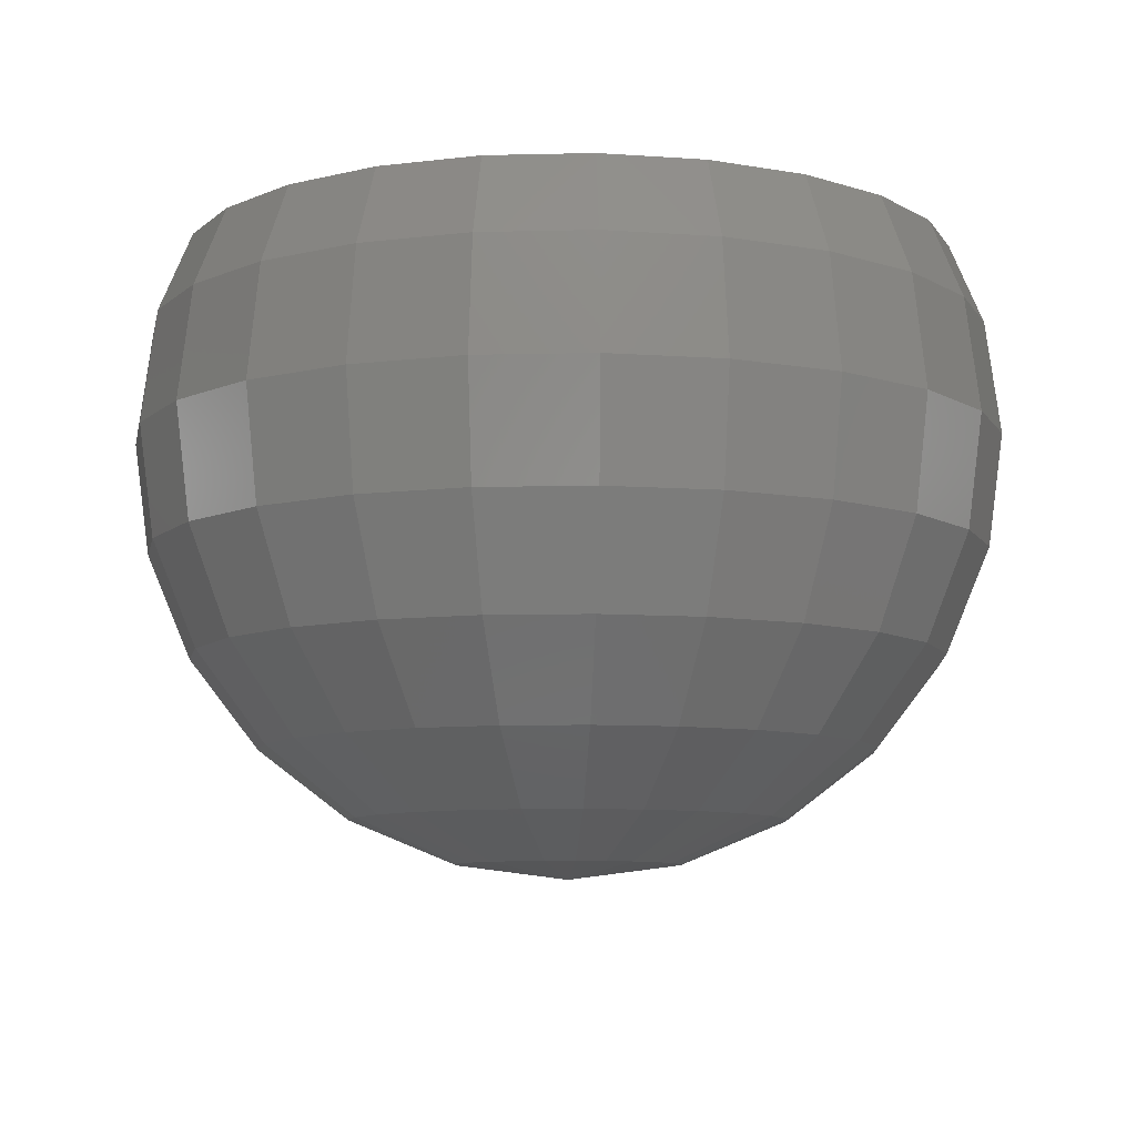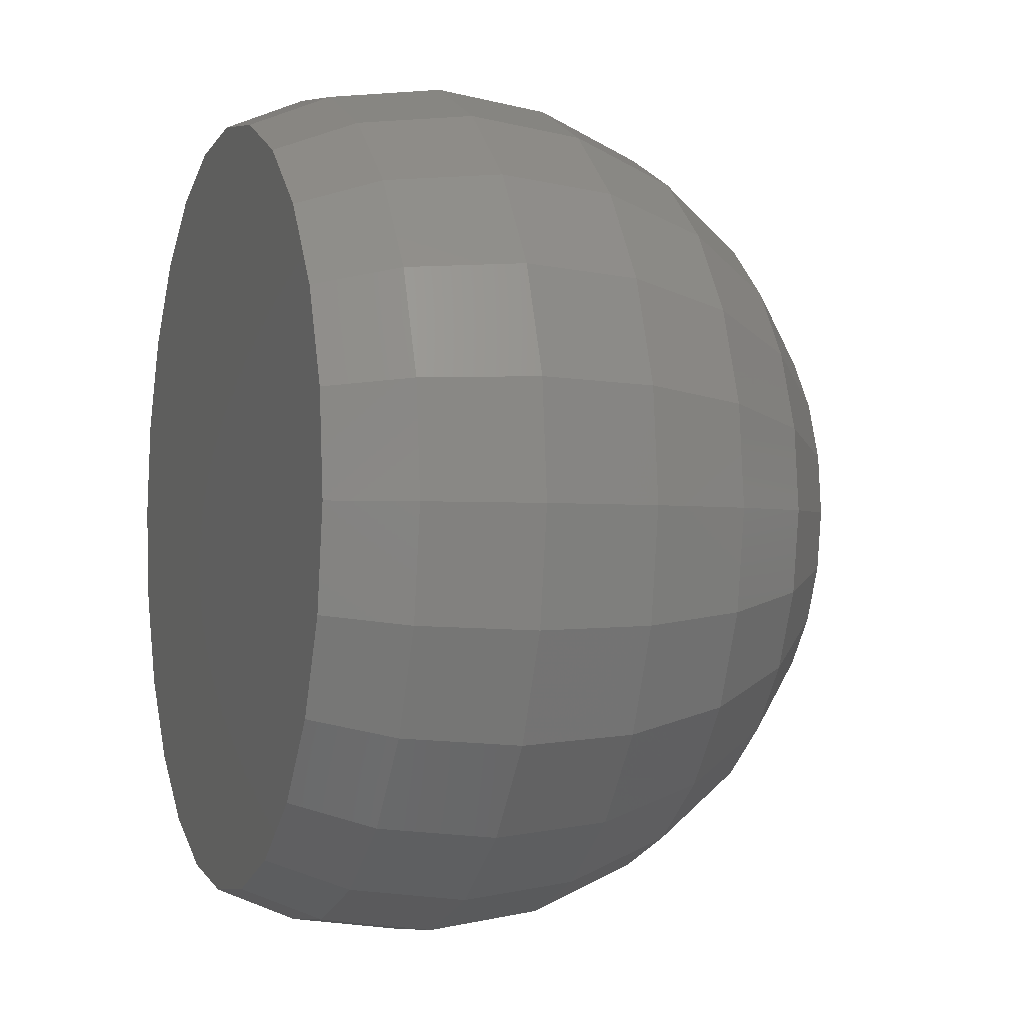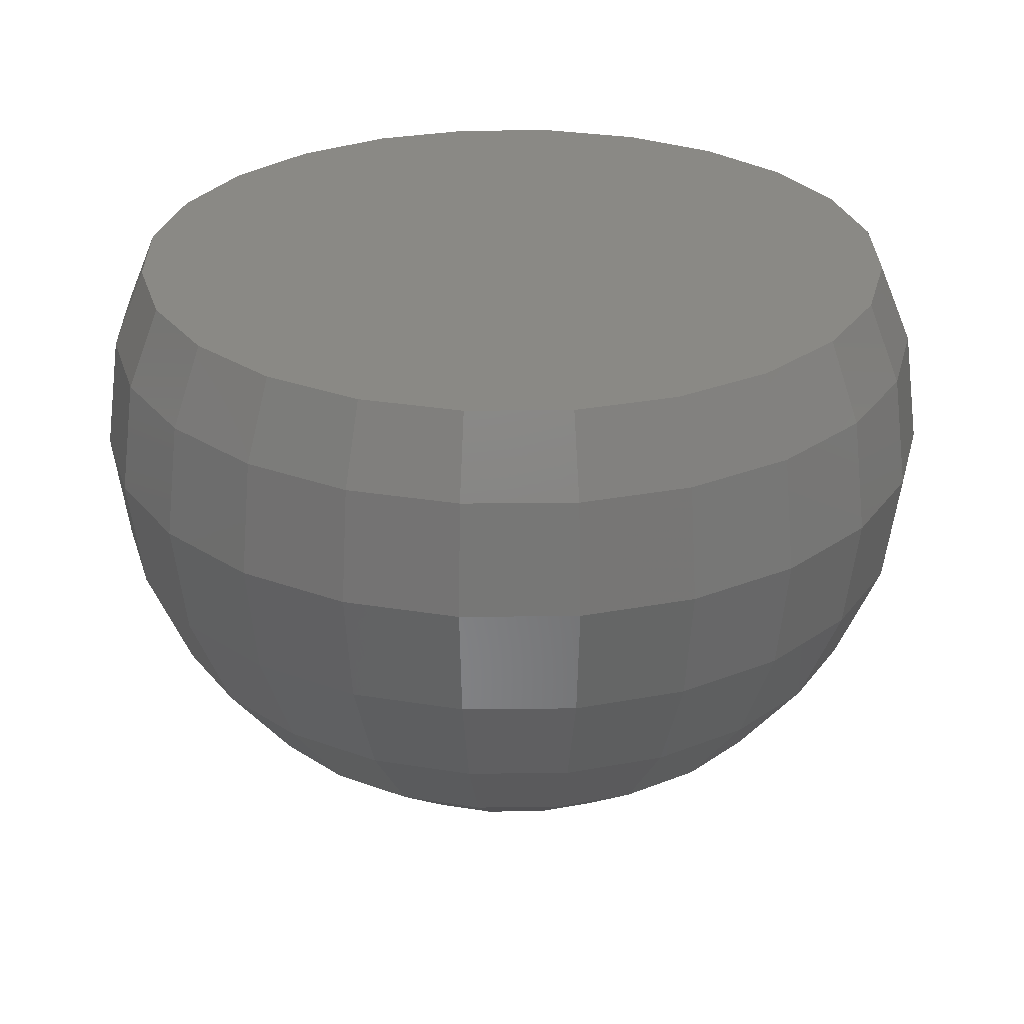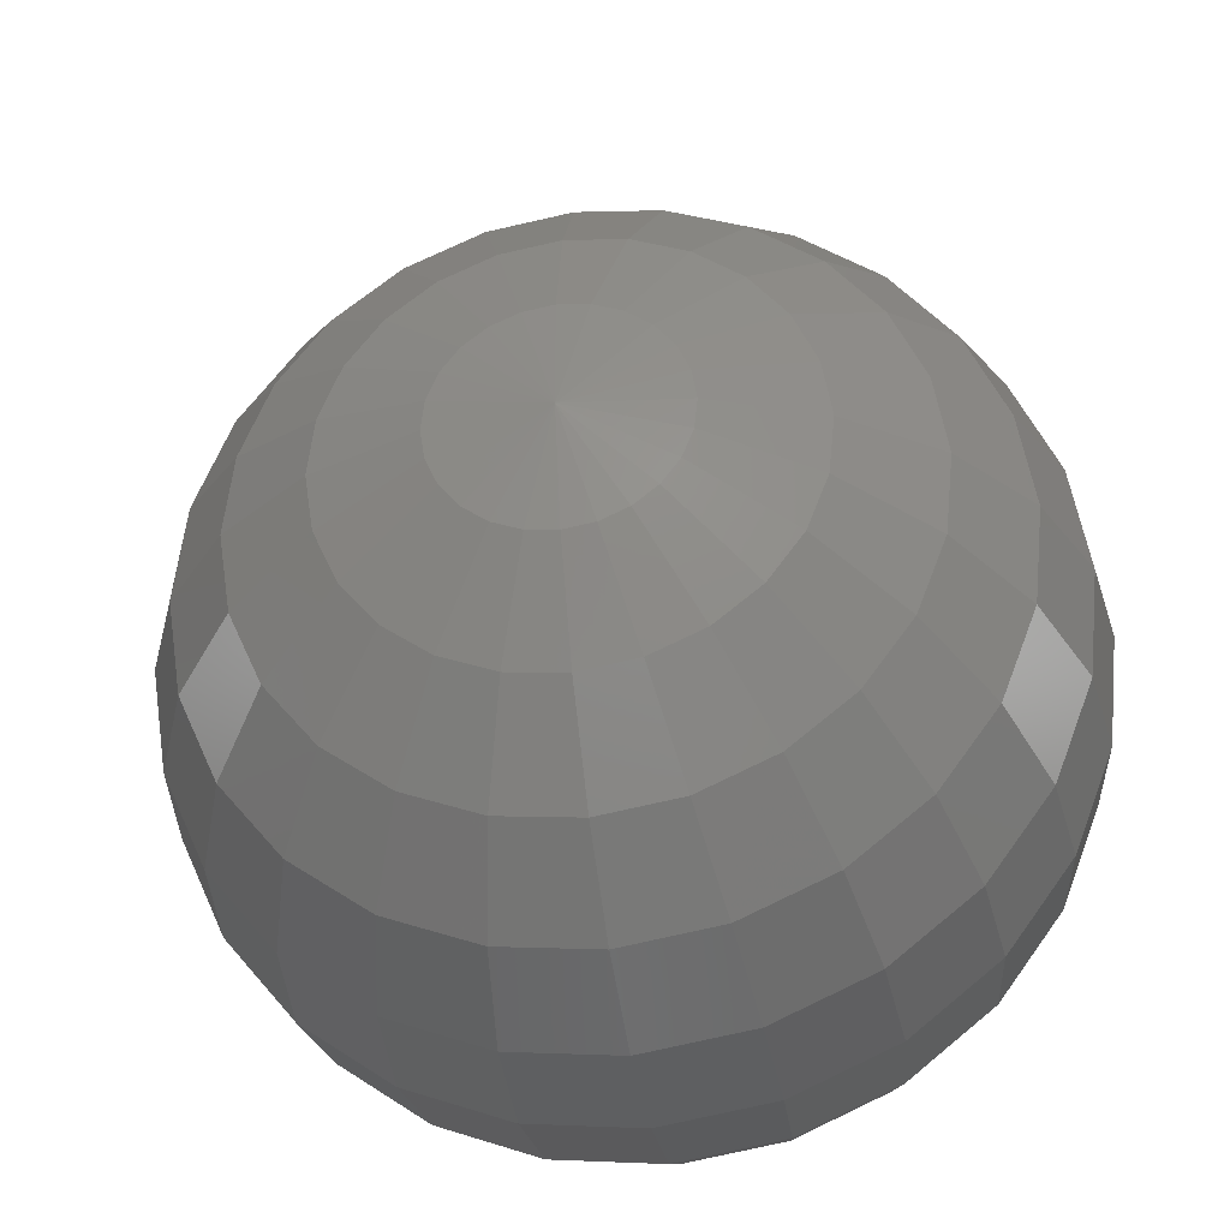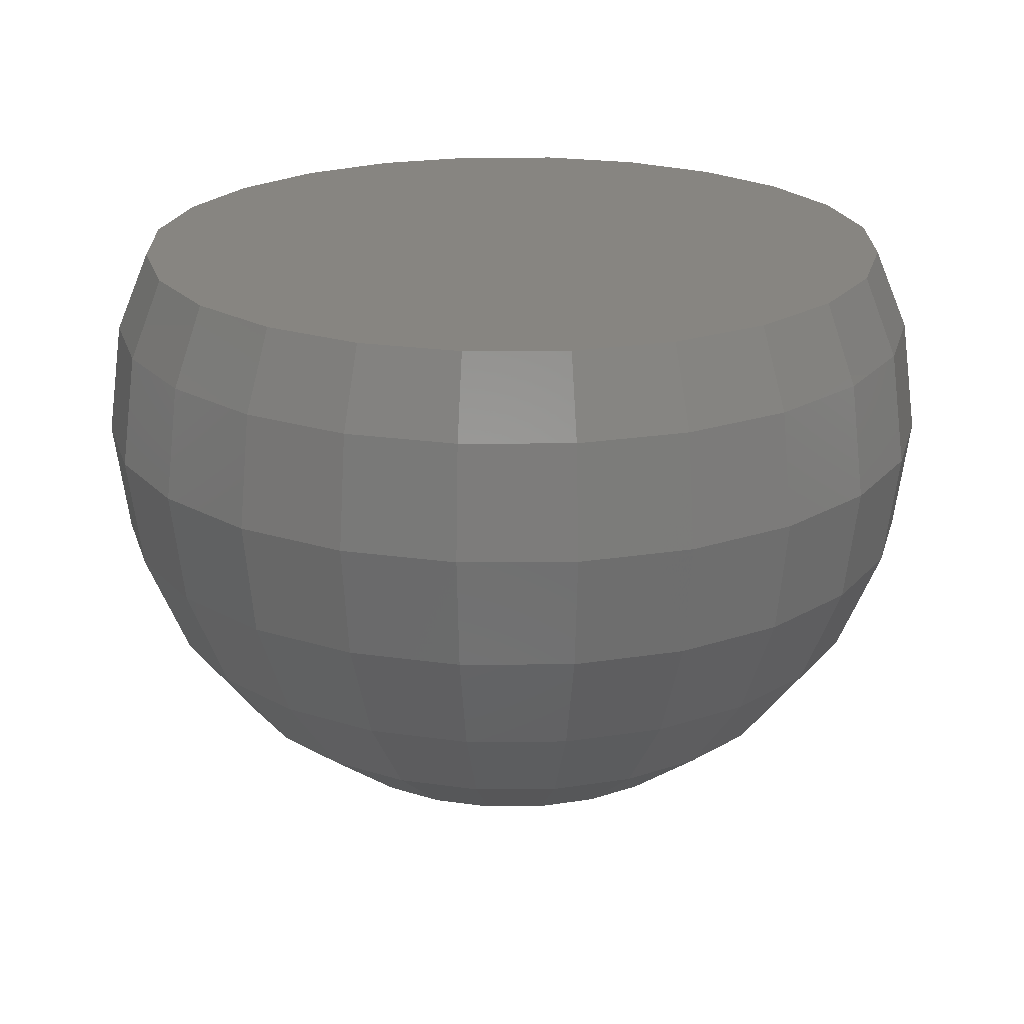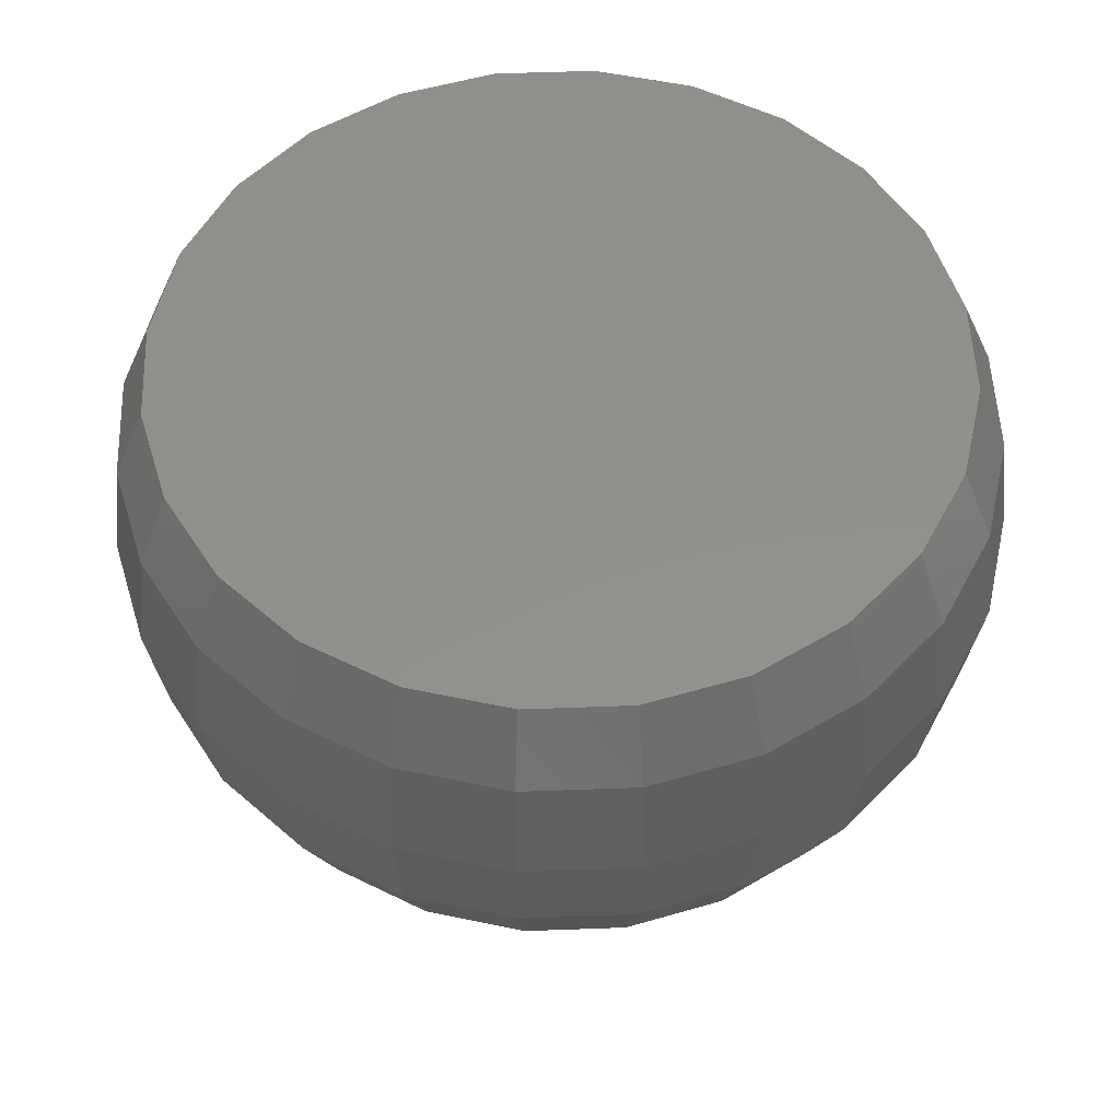
<metadata>
{"format":"stl","ext":"stl","renderer":"f3d","projection":"perspective","resolution":1024,"background":"white","views":[{"elev":-8.4,"azim":-5.2,"up":"+Z"},{"elev":-2.5,"azim":70.5,"up":"+Y"},{"elev":28.3,"azim":110.0,"up":"+Z"},{"elev":-33.1,"azim":-171.2,"up":"+Y"},{"elev":21.7,"azim":110.3,"up":"+Z"},{"elev":53.6,"azim":-131.3,"up":"+Z"}]}
</metadata>
<code>
# stl→obj: 193 verts, 382 faces
v 7.529 -1.113 2.27
v 7.499 -0.9865 2.4
v 7.512 -1.117 2.4
v 7.516 -0.987 2.27
v 7.529 -1.113 2.529
v 7.516 -0.987 2.529
v 7.578 -1.101 2.15
v 7.566 -0.9883 2.15
v 7.793 -0.6183 2.15
v 7.756 -0.7427 2.046
v 7.831 -0.6883 2.046
v 7.701 -0.6848 2.15
v 8.037 -0.8756 1.917
v 8.003 -0.8703 1.917
v 8 -1 1.9
v 7.536 -0.8621 2.529
v 7.519 -0.8573 2.4
v 7.587 -0.7467 2.27
v 7.536 -0.8621 2.27
v 7.573 -0.7377 2.4
v 7.899 -1.34 2.046
v 7.869 -1.214 1.967
v 7.815 -1.302 2.046
v 7.929 -1.24 1.967
v 7.618 -1.207 2.15
v 7.574 -1.231 2.27
v 7.584 -0.8764 2.15
v 7.559 -1.239 2.4
v 7.786 -0.8689 1.967
v 7.698 -0.8146 2.046
v 7.828 -0.818 1.967
v 7.911 -0.9058 1.917
v 7.881 -0.7796 1.967
v 7.938 -0.8859 1.917
v 7.63 -0.7729 2.15
v 7.667 -0.6485 2.27
v 7.66 -0.8991 2.046
v 7.97 -0.8738 1.917
v 7.688 -1.169 2.046
v 7.655 -1.083 2.046
v 7.906 -1.089 1.917
v 7.818 -1.172 1.967
v 7.932 -1.111 1.917
v 7.685 -1.299 2.15
v 7.648 -1.333 2.27
v 7.963 -1.124 1.917
v 8.03 -1.126 1.917
v 7.997 -1.13 1.917
v 7.917 -0.6552 2.046
v 7.942 -0.7562 1.967
v 7.993 -1.251 1.967
v 8.007 -0.7494 1.967
v 7.886 -1.062 1.917
v 7.78 -1.119 1.967
v 7.76 -0.9286 1.967
v 7.749 -0.9933 1.967
v 7.646 -0.9905 2.046
v 7.876 -0.9631 1.917
v 7.889 -0.9321 1.917
v 7.756 -1.058 1.967
v 7.874 -1.03 1.917
v 7.87 -0.9965 1.917
v 8.426 -0.7692 2.529
v 8.488 -0.8833 2.4
v 8.471 -0.8873 2.529
v 8.441 -0.7611 2.4
v 8.464 -1.138 2.27
v 8.37 -1.227 2.15
v 8.413 -1.253 2.27
v 8.416 -1.124 2.15
v 8.422 -0.8989 2.15
v 8.312 -0.831 2.046
v 8.345 -0.9175 2.046
v 8.382 -0.7931 2.15
v 8.231 -1.426 2.529
v 8.345 -1.364 2.4
v 8.239 -1.441 2.4
v 8.333 -1.352 2.529
v 8.262 -0.5727 2.4
v 8.138 -0.5357 2.27
v 8.253 -0.5872 2.27
v 8.143 -0.5194 2.4
v 8.426 -0.7692 2.27
v 8.471 -0.8873 2.27
v 8.427 -1.262 2.4
v 8.333 -1.352 2.27
v 8.481 -1.143 2.4
v 8.434 -1.012 2.15
v 8.484 -1.013 2.27
v 8.113 -1.471 2.529
v 8.117 -1.488 2.4
v 8.231 -1.426 2.27
v 8.34 -1.101 2.046
v 8.251 -1.007 1.967
v 8.24 -1.071 1.967
v 8.354 -1.01 2.046
v 8.253 -0.5872 2.529
v 8.138 -0.5357 2.529
v 8.413 -1.253 2.529
v 8.464 -1.138 2.529
v 8.244 -0.9416 1.967
v 8.299 -1.315 2.15
v 8.13 -1.003 1.917
v 8.126 -0.9698 1.917
v 8.207 -1.382 2.15
v 8.302 -1.185 2.046
v 8.214 -1.131 1.967
v 7.987 -1.484 2.27
v 8.101 -1.422 2.15
v 7.988 -1.434 2.15
v 8.113 -1.471 2.27
v 8.244 -1.257 2.046
v 8.172 -1.182 1.967
v 8.169 -1.312 2.046
v 7.747 -1.413 2.529
v 7.857 -1.481 2.4
v 7.738 -1.427 2.4
v 7.862 -1.464 2.529
v 8.227 -0.6299 2.15
v 8.101 -0.6601 2.046
v 8.185 -0.6978 2.046
v 8.124 -0.5837 2.15
v 8.257 -0.7561 2.046
v 8.315 -0.7013 2.15
v 8.114 -0.9382 1.917
v 8.182 -0.8276 1.967
v 8.131 -0.7863 1.967
v 8.352 -0.6669 2.27
v 8.111 -1.068 1.917
v 8.089 -1.094 1.917
v 8.124 -1.037 1.917
v 7.862 -1.464 2.27
v 7.987 -1.501 2.4
v 8.119 -1.22 1.967
v 8.083 -1.345 2.046
v 8.22 -0.8805 1.967
v 7.887 -0.529 2.529
v 7.761 -0.5592 2.4
v 7.883 -0.5124 2.4
v 7.769 -0.5742 2.529
v 7.987 -1.484 2.529
v 8.094 -0.9107 1.917
v 7.769 -0.5742 2.27
v 7.887 -0.529 2.27
v 8.013 -0.5159 2.27
v 7.899 -0.5777 2.15
v 8.012 -0.5659 2.15
v 8.01 -0.6456 2.046
v 7.99 -1.354 2.046
v 8.058 -1.244 1.967
v 7.876 -1.416 2.15
v 8.071 -0.7597 1.967
v 7.747 -1.413 2.27
v 7.773 -1.37 2.15
v 7.648 -1.333 2.529
v 7.636 -1.345 2.4
v 8.068 -0.8894 1.917
v 8.062 -1.114 1.917
v 7.574 -1.231 2.529
v 7.587 -0.7467 2.529
v 7.655 -0.6361 2.4
v 7.667 -0.6485 2.529
v 8.013 -0.4988 2.4
v 8.013 -0.5159 2.529
v 8.501 -1.013 2.4
v 8.364 -0.6551 2.4
v 8.352 -0.6669 2.529
v 8.484 -1.013 2.529
v 7.743 -1.244 2.046
v 8.213 -1.393 2.62
v 8.307 -1.324 2.62
v 8.104 -1.434 2.62
v 8.446 -1.012 2.62
v 8.434 -0.896 2.62
v 8.324 -0.6928 2.62
v 8.234 -0.6194 2.62
v 8.127 -0.5719 2.62
v 7.572 -0.8729 2.62
v 7.554 -0.988 2.62
v 7.566 -1.104 2.62
v 7.619 -0.7664 2.62
v 8.393 -0.7872 2.62
v 8.381 -1.234 2.62
v 8.428 -1.127 2.62
v 7.787 -0.6074 2.62
v 7.693 -0.6759 2.62
v 7.676 -1.307 2.62
v 7.766 -1.381 2.62
v 7.873 -1.428 2.62
v 7.607 -1.213 2.62
v 7.896 -0.5657 2.62
v 8.012 -0.5536 2.62
v 7.988 -1.446 2.62
f 1 2 3
f 2 1 4
f 2 5 3
f 5 2 6
f 7 4 1
f 4 7 8
f 9 10 11
f 10 9 12
f 13 14 15
f 2 16 6
f 16 2 17
f 18 17 19
f 17 18 20
f 21 22 23
f 22 21 24
f 19 2 4
f 2 19 17
f 25 1 26
f 1 25 7
f 27 4 8
f 4 27 19
f 26 3 28
f 3 26 1
f 29 10 30
f 10 29 31
f 32 33 31
f 33 32 34
f 12 18 35
f 18 12 36
f 35 19 27
f 19 35 18
f 30 27 37
f 27 30 35
f 15 38 34
f 39 7 25
f 7 39 40
f 22 41 42
f 41 22 43
f 44 26 45
f 26 44 25
f 15 43 46
f 24 43 22
f 43 24 46
f 47 15 48
f 33 49 11
f 49 33 50
f 51 46 24
f 46 51 48
f 31 11 10
f 11 31 33
f 14 38 15
f 38 52 50
f 52 38 14
f 34 50 33
f 50 34 38
f 15 46 48
f 15 41 43
f 42 53 54
f 53 42 41
f 55 30 37
f 30 55 29
f 56 37 57
f 37 56 55
f 58 29 55
f 29 58 59
f 40 56 57
f 56 40 60
f 39 60 40
f 60 39 54
f 54 61 60
f 61 54 53
f 15 58 62
f 15 62 61
f 40 8 7
f 8 40 57
f 37 8 57
f 8 37 27
f 15 34 32
f 15 59 58
f 15 53 41
f 60 62 56
f 62 60 61
f 15 32 59
f 62 55 56
f 55 62 58
f 15 61 53
f 59 31 29
f 31 59 32
f 63 64 65
f 64 63 66
f 67 68 69
f 68 67 70
f 71 72 73
f 72 71 74
f 75 76 77
f 76 75 78
f 79 80 81
f 80 79 82
f 64 83 84
f 83 64 66
f 85 86 76
f 86 85 69
f 87 69 85
f 69 87 67
f 84 88 89
f 88 84 71
f 90 77 91
f 77 90 75
f 77 86 92
f 86 77 76
f 93 94 95
f 94 93 96
f 71 96 88
f 96 71 73
f 97 82 79
f 82 97 98
f 99 87 85
f 87 99 100
f 78 85 76
f 85 78 99
f 94 73 101
f 73 94 96
f 69 102 86
f 102 69 68
f 103 104 15
f 92 102 105
f 102 92 86
f 106 95 107
f 95 106 93
f 108 109 110
f 109 108 111
f 112 107 113
f 107 112 106
f 105 112 114
f 112 105 102
f 115 116 117
f 116 115 118
f 119 120 121
f 120 119 122
f 74 123 72
f 123 74 124
f 104 125 15
f 103 101 104
f 101 103 94
f 126 121 127
f 121 126 123
f 128 119 124
f 119 128 81
f 113 129 130
f 129 113 107
f 131 15 129
f 91 92 111
f 92 91 77
f 116 108 132
f 108 116 133
f 107 131 129
f 131 107 95
f 114 113 134
f 113 114 112
f 109 114 135
f 114 109 105
f 101 72 136
f 72 101 73
f 95 103 131
f 103 95 94
f 136 123 126
f 123 136 72
f 124 121 123
f 121 124 119
f 104 136 125
f 136 104 101
f 111 105 109
f 105 111 92
f 81 122 119
f 122 81 80
f 137 138 139
f 138 137 140
f 118 133 116
f 133 118 141
f 133 111 108
f 111 133 91
f 103 15 131
f 141 91 133
f 91 141 90
f 125 126 142
f 126 125 136
f 139 143 144
f 143 139 138
f 145 146 147
f 146 145 144
f 122 148 120
f 148 122 147
f 135 51 149
f 51 135 150
f 132 110 151
f 110 132 108
f 152 148 52
f 148 152 120
f 129 15 130
f 153 151 154
f 151 153 132
f 127 120 152
f 120 127 121
f 155 117 156
f 117 155 115
f 45 154 44
f 154 45 153
f 154 21 23
f 21 154 151
f 149 24 21
f 24 149 51
f 142 127 157
f 127 142 126
f 13 52 14
f 52 13 152
f 150 48 51
f 48 150 47
f 158 15 47
f 134 130 158
f 130 134 113
f 156 153 45
f 153 156 117
f 142 157 15
f 146 11 49
f 11 146 9
f 147 49 148
f 49 147 146
f 28 155 156
f 155 28 159
f 150 158 47
f 158 150 134
f 17 160 16
f 160 17 20
f 50 148 49
f 148 50 52
f 110 135 149
f 135 110 109
f 125 142 15
f 117 132 153
f 132 117 116
f 130 15 158
f 151 149 21
f 149 151 110
f 157 152 13
f 152 157 127
f 157 13 15
f 135 134 150
f 134 135 114
f 3 159 28
f 159 3 5
f 45 28 156
f 28 45 26
f 138 36 143
f 36 138 161
f 144 9 146
f 9 144 143
f 143 12 9
f 12 143 36
f 36 20 18
f 20 36 161
f 20 162 160
f 162 20 161
f 140 161 138
f 161 140 162
f 80 147 122
f 147 80 145
f 163 144 145
f 144 163 139
f 164 139 163
f 139 164 137
f 82 145 80
f 145 82 163
f 68 112 102
f 112 68 106
f 165 67 87
f 67 165 89
f 84 74 71
f 74 84 83
f 88 93 70
f 93 88 96
f 98 163 82
f 163 98 164
f 166 81 128
f 81 166 79
f 66 128 83
f 128 66 166
f 167 66 63
f 66 167 166
f 83 124 74
f 124 83 128
f 89 70 67
f 70 89 88
f 167 79 166
f 79 167 97
f 70 106 68
f 106 70 93
f 64 89 165
f 89 64 84
f 100 165 87
f 165 100 168
f 168 64 165
f 64 168 65
f 23 42 169
f 42 23 22
f 169 54 39
f 54 169 42
f 44 23 169
f 23 44 154
f 10 35 30
f 35 10 12
f 169 25 44
f 25 169 39
f 170 78 75
f 78 170 171
f 172 75 90
f 75 172 170
f 173 65 168
f 65 173 174
f 175 97 167
f 97 175 176
f 176 98 97
f 98 176 177
f 6 178 179
f 178 6 16
f 6 180 5
f 180 6 179
f 16 181 178
f 181 16 160
f 175 63 182
f 63 175 167
f 183 100 99
f 100 183 184
f 184 168 100
f 168 184 173
f 185 162 140
f 162 185 186
f 187 115 155
f 115 187 188
f 188 118 115
f 118 188 189
f 5 190 159
f 190 5 180
f 191 140 137
f 140 191 185
f 192 137 164
f 137 192 191
f 177 164 98
f 164 177 192
f 182 65 174
f 65 182 63
f 193 90 141
f 90 193 172
f 171 99 78
f 99 171 183
f 159 187 155
f 187 159 190
f 160 186 181
f 186 160 162
f 189 141 118
f 141 189 193
f 178 180 179
f 180 178 190
f 190 178 181
f 190 181 187
f 187 181 186
f 187 186 188
f 188 186 185
f 188 185 189
f 189 185 191
f 189 191 193
f 193 191 192
f 193 192 172
f 172 192 177
f 172 177 170
f 170 177 176
f 170 176 171
f 171 176 175
f 171 175 183
f 183 175 182
f 183 182 184
f 184 182 174
f 184 174 173

</code>
